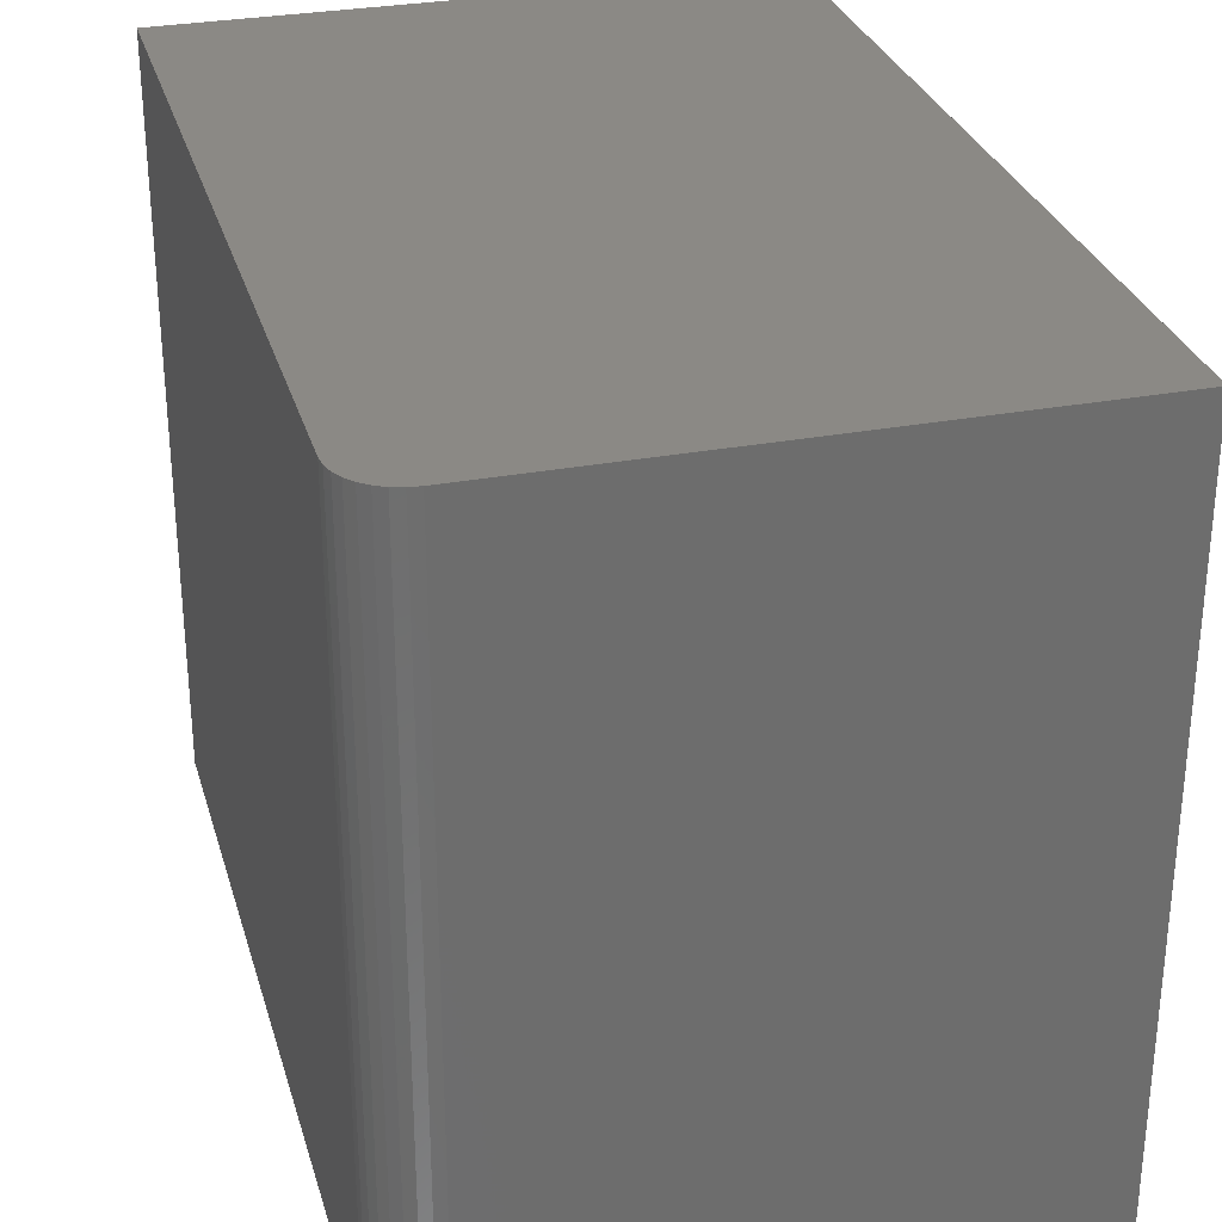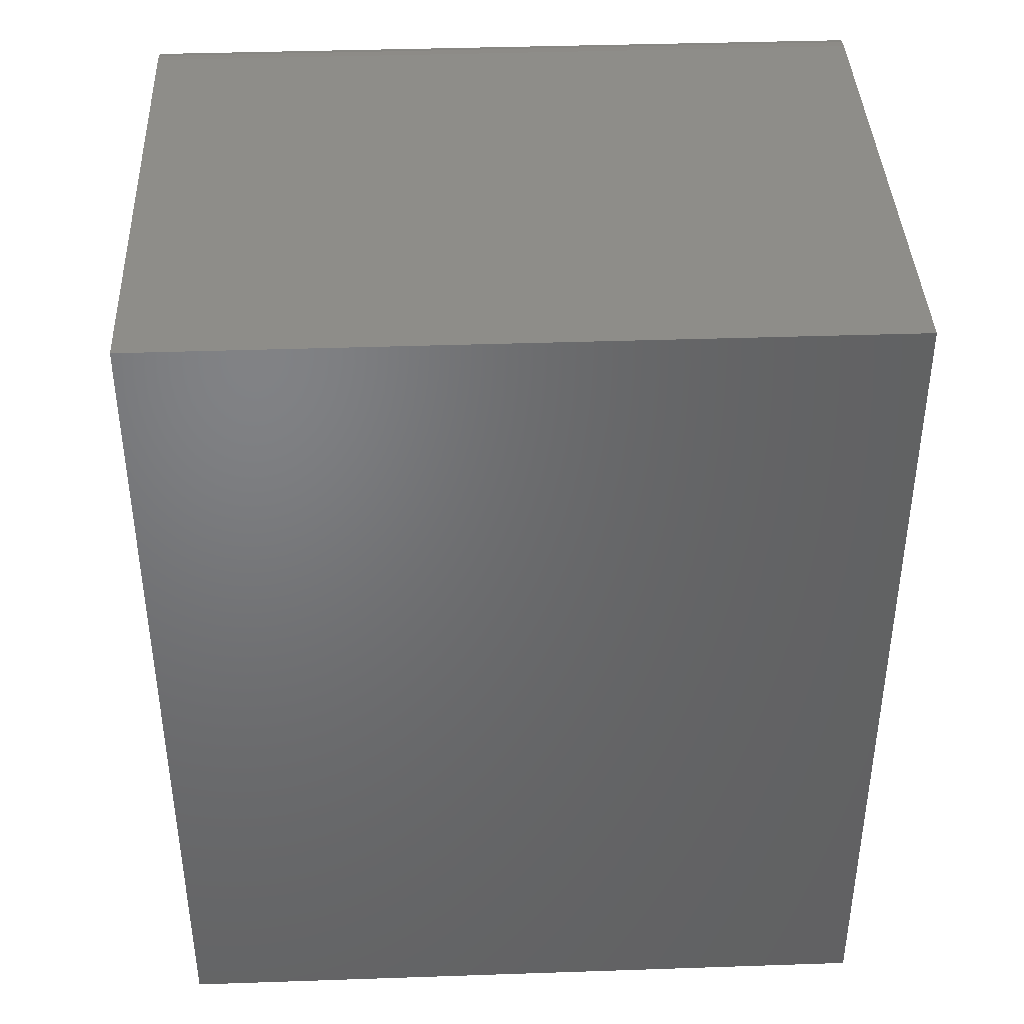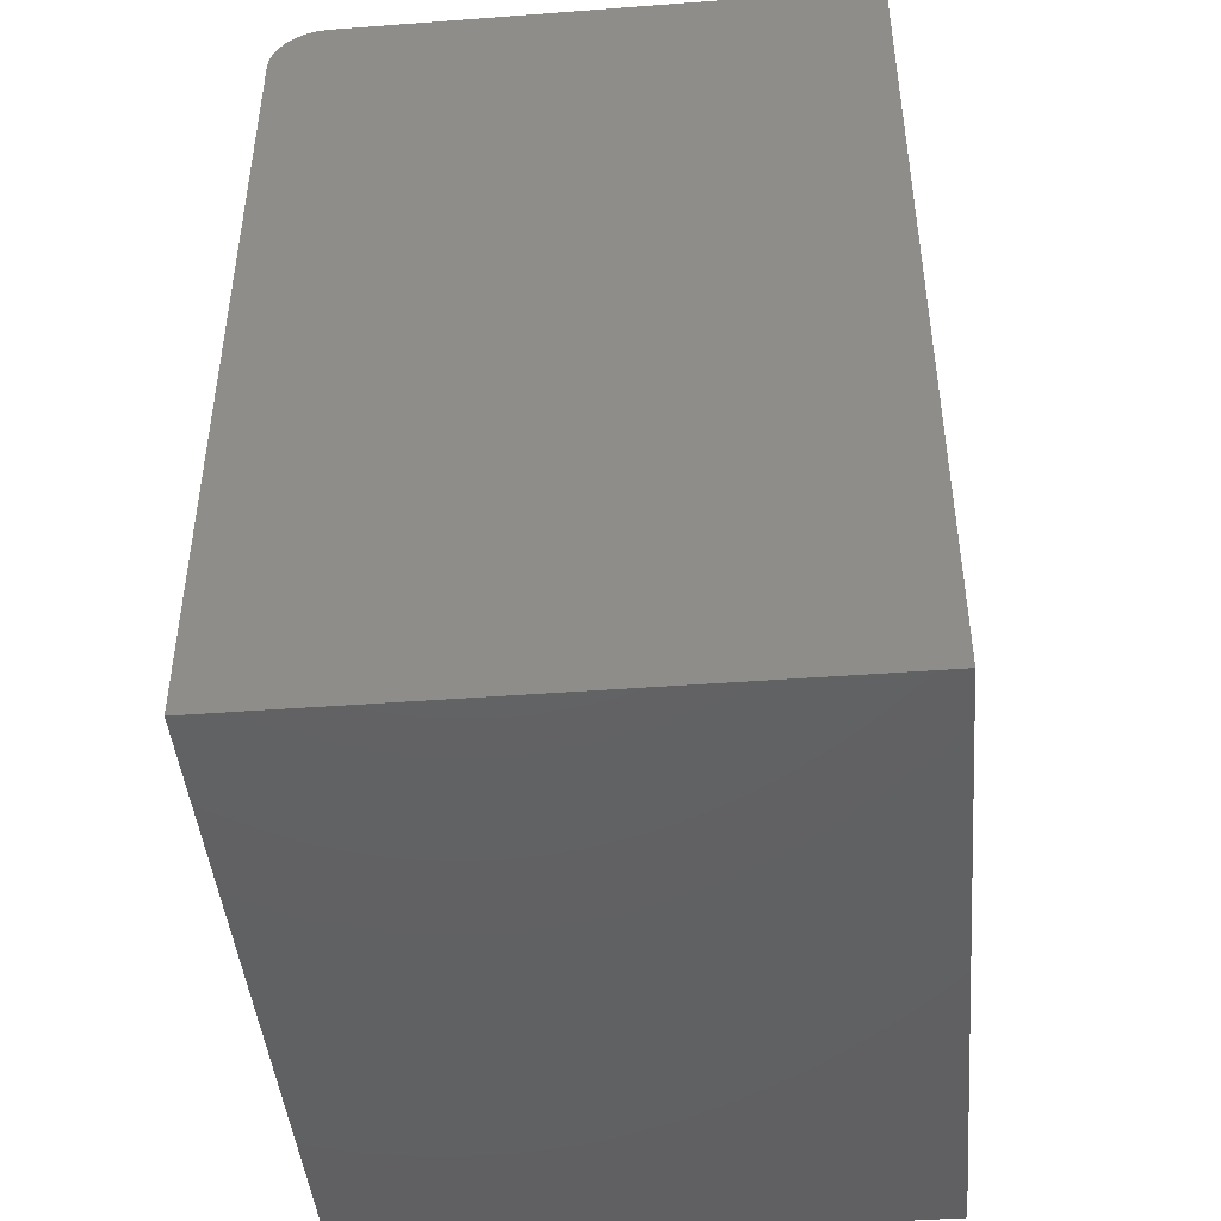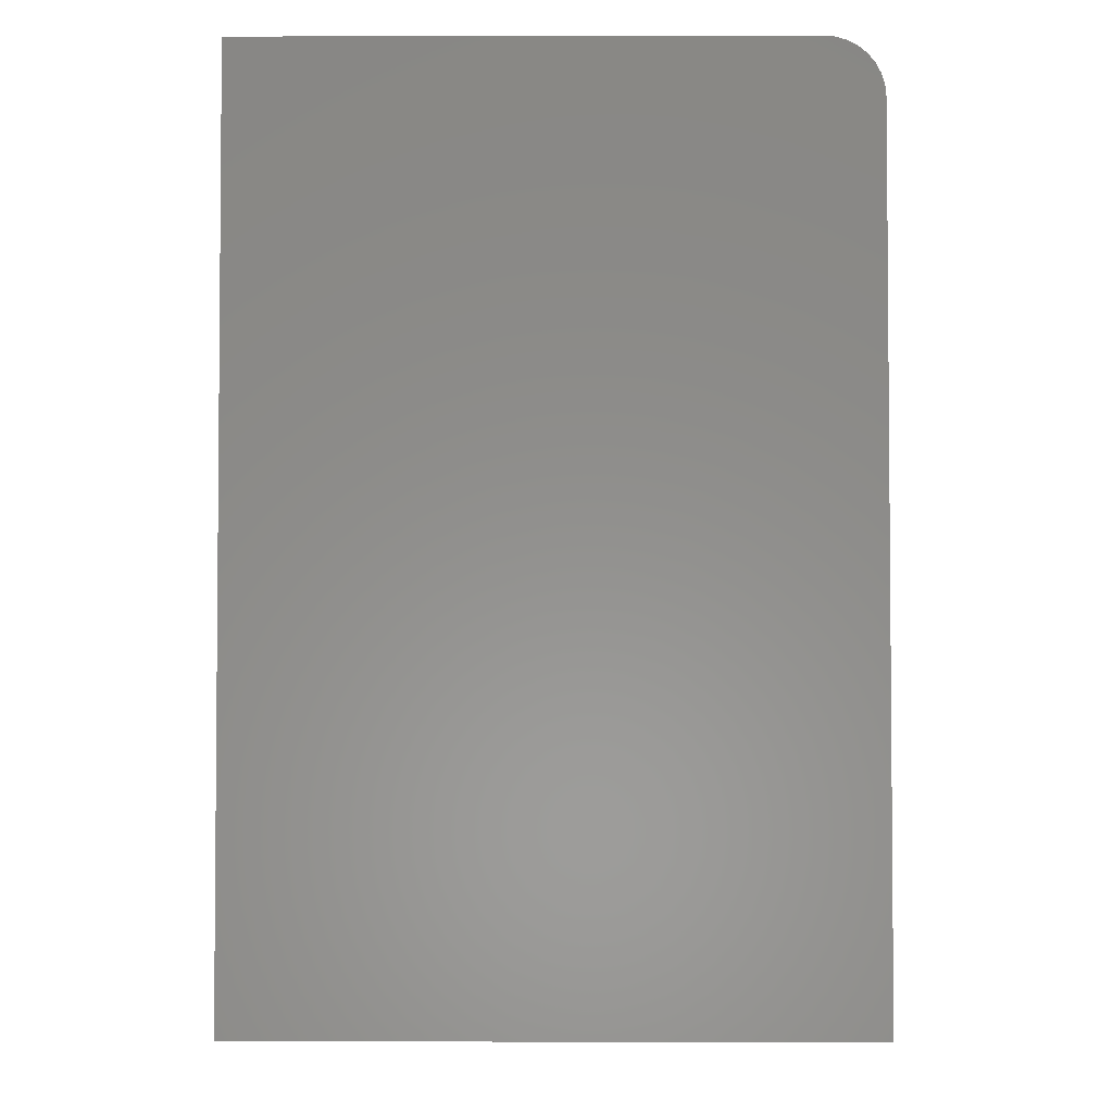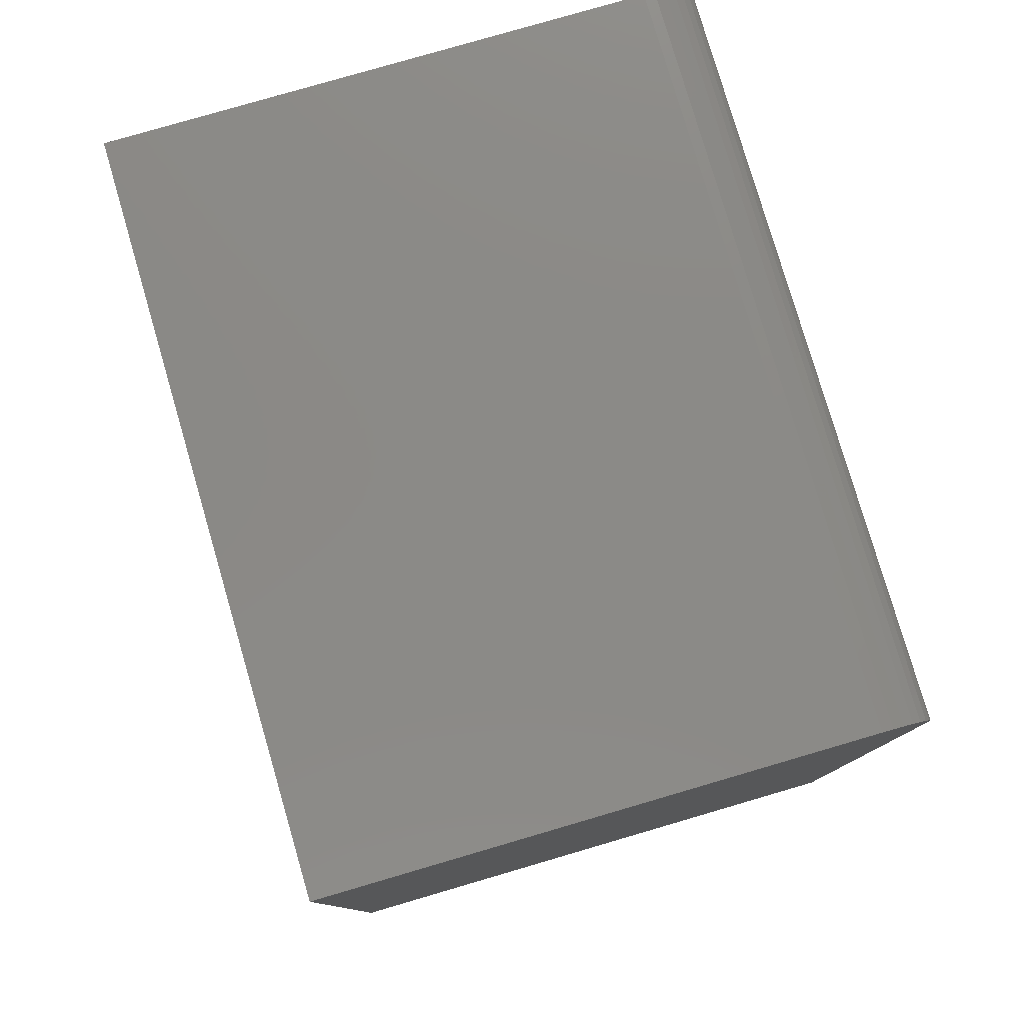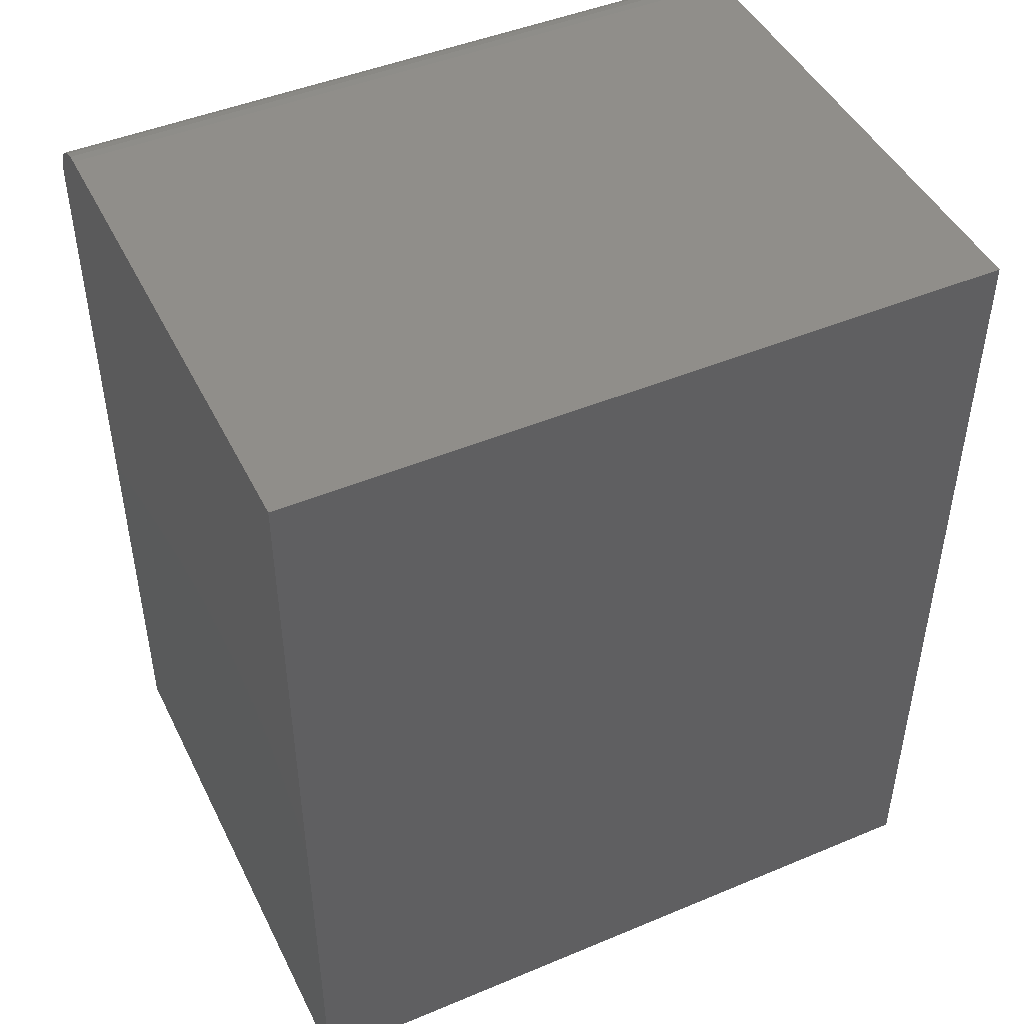
<metadata>
{"format":"stl","ext":"stl","renderer":"f3d","projection":"perspective","resolution":1024,"background":"white","views":[{"elev":29.8,"azim":164.7,"up":"+Z"},{"elev":39.9,"azim":-92.4,"up":"+Y"},{"elev":-44.4,"azim":-175.0,"up":"+Y"},{"elev":-3.2,"azim":0.4,"up":"+Y"},{"elev":79.2,"azim":-16.3,"up":"+Y"},{"elev":46.2,"azim":-115.5,"up":"+Y"}]}
</metadata>
<code>
# stl→obj: 24 verts, 44 faces
v 0 0 0
v 3.827e-17 0 0.625
v 0.4531 0 -2.775e-17
v 0.4531 0 0.625
v 0.4863 -0.01373 0.625
v 0.4964 -0.02894 0.625
v 0.4921 -0.02083 0.625
v 3.827e-17 -0.75 0.625
v 0.5 -0.75 0.625
v 0.5 -0.04688 0.625
v 0.4991 -0.03773 0.625
v 0.4792 -0.0079 0.625
v 0.4711 -0.003568 0.625
v 0.4623 -0.0009007 0.625
v 0.5 -0.04688 -3.062e-17
v 0.5 -0.75 -3.062e-17
v 0.4711 -0.003568 -2.884e-17
v 0.4623 -0.0009007 -2.831e-17
v 0.4863 -0.01373 -2.978e-17
v 0.4921 -0.02083 -3.013e-17
v 0.4964 -0.02894 -3.04e-17
v 0 -0.75 0
v 0.4991 -0.03773 -3.056e-17
v 0.4792 -0.0079 -2.934e-17
f 1 2 3
f 3 2 4
f 5 6 7
f 8 9 10
f 8 10 11
f 8 11 2
f 11 6 5
f 11 5 12
f 11 12 13
f 11 13 14
f 11 14 4
f 11 4 2
f 15 10 16
f 16 10 9
f 3 17 1
f 3 18 17
f 19 20 21
f 22 1 23
f 22 23 15
f 22 15 16
f 23 1 17
f 23 17 24
f 23 24 19
f 23 19 21
f 3 4 18
f 18 4 14
f 18 14 17
f 17 14 13
f 17 13 24
f 24 13 12
f 24 12 19
f 19 12 5
f 19 5 20
f 20 5 7
f 20 7 21
f 21 7 6
f 21 6 23
f 23 6 11
f 23 11 15
f 15 11 10
f 22 16 8
f 8 16 9
f 2 1 8
f 8 1 22

</code>
